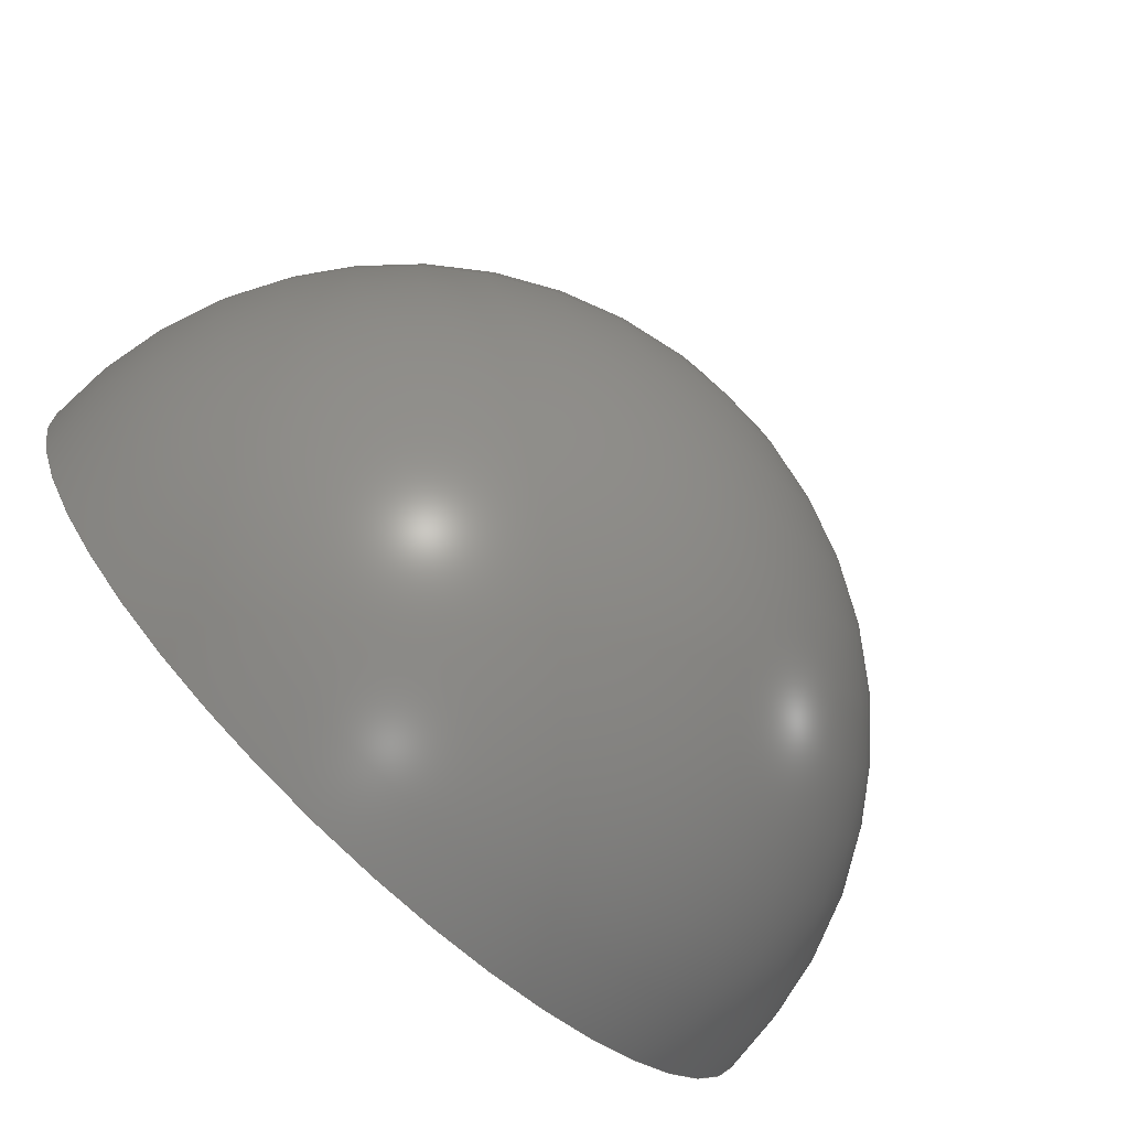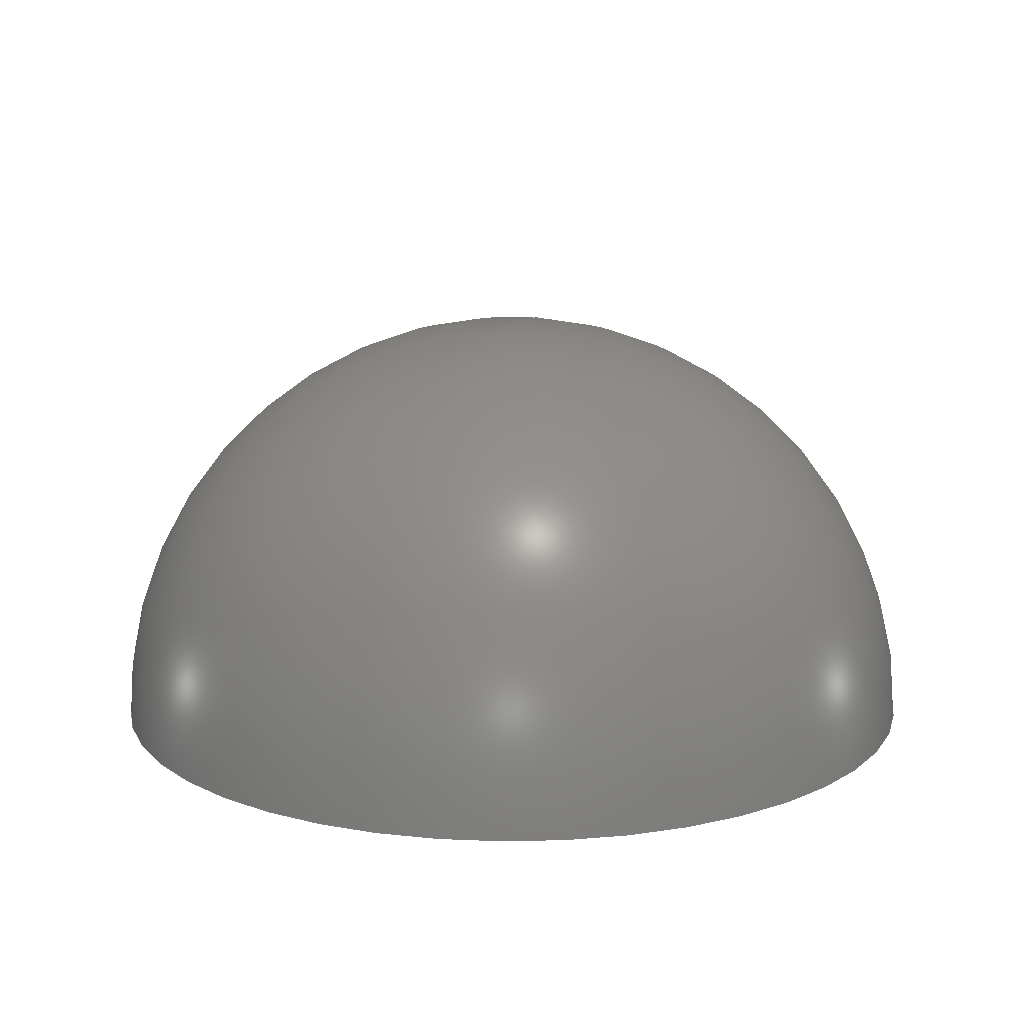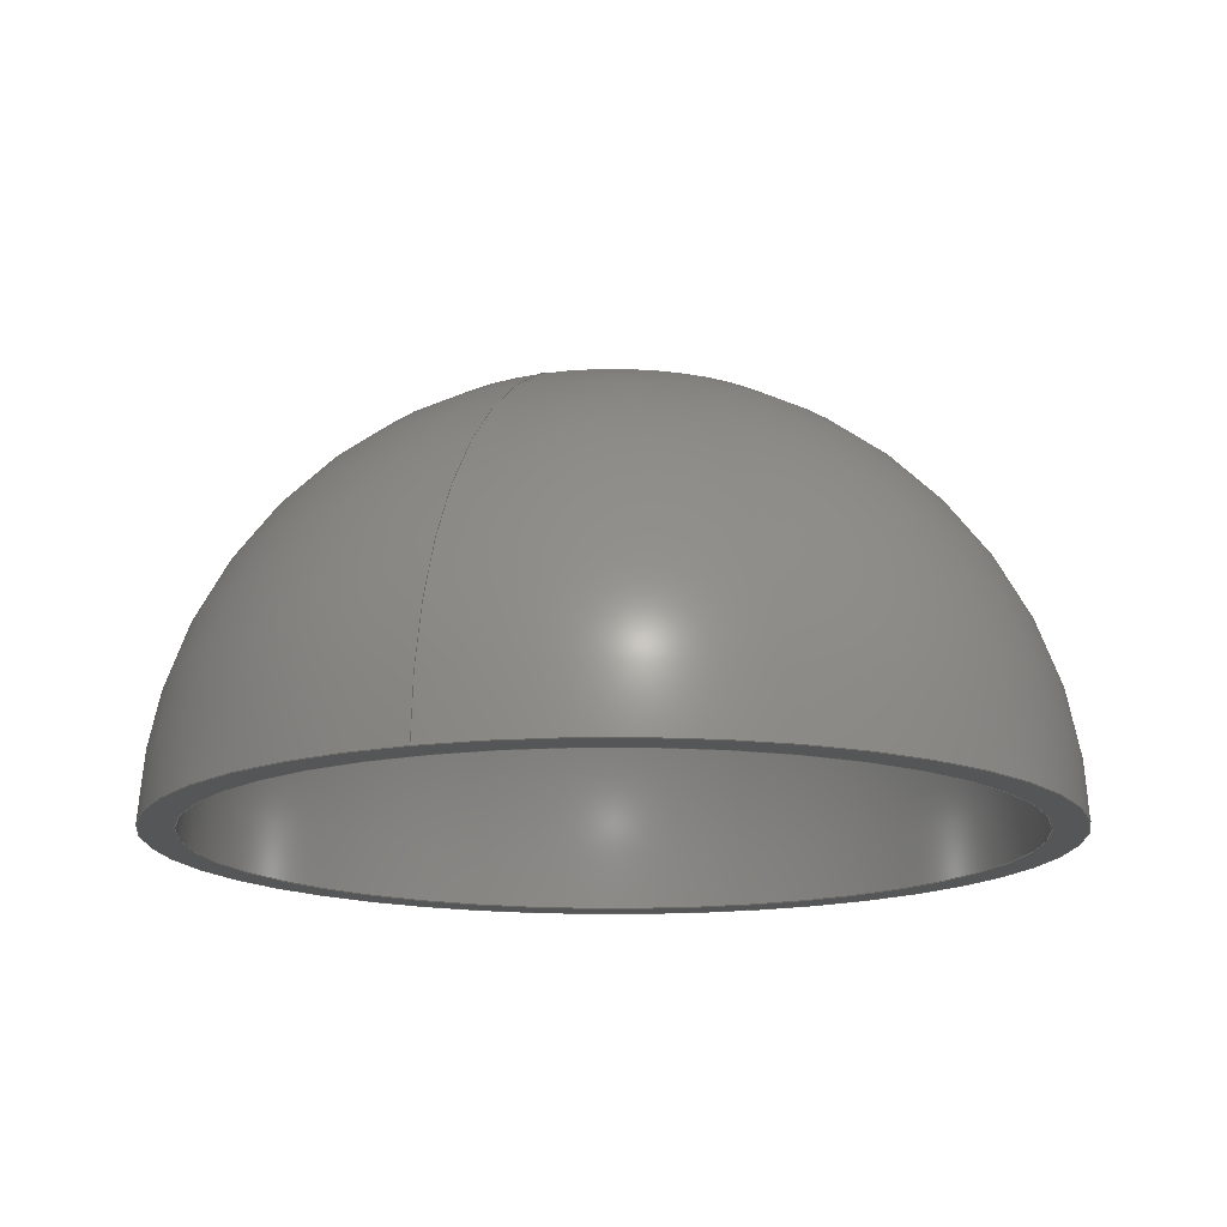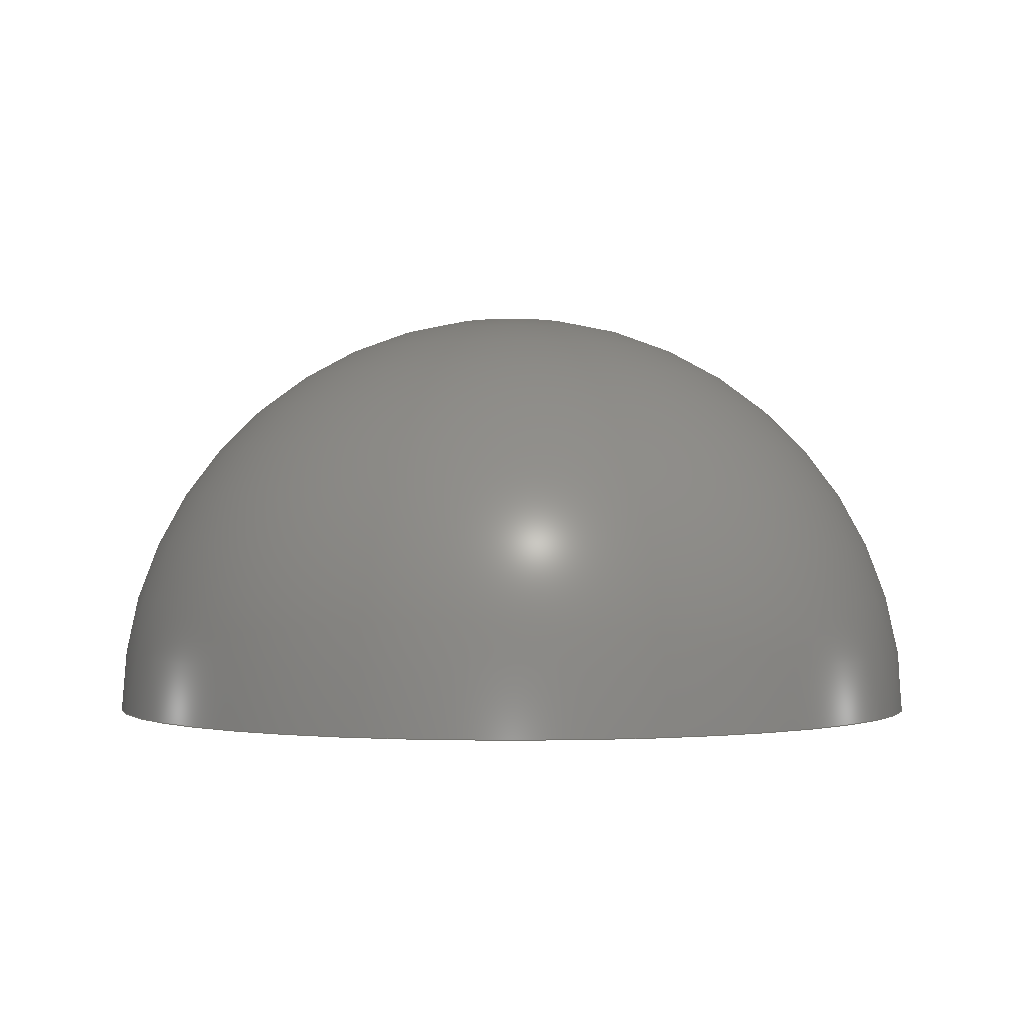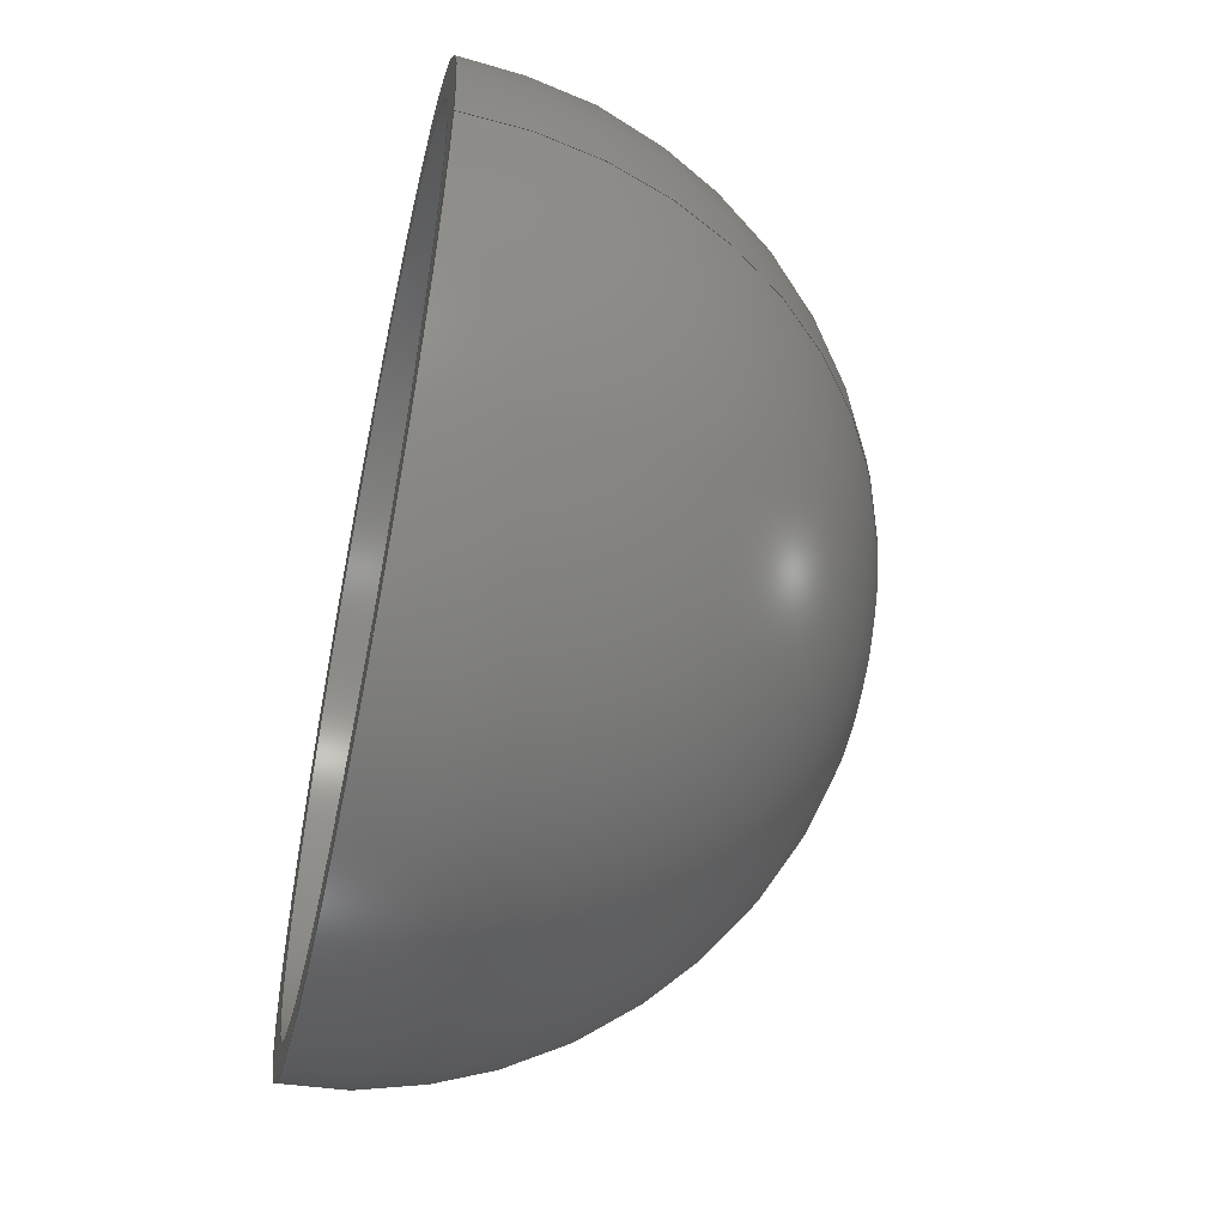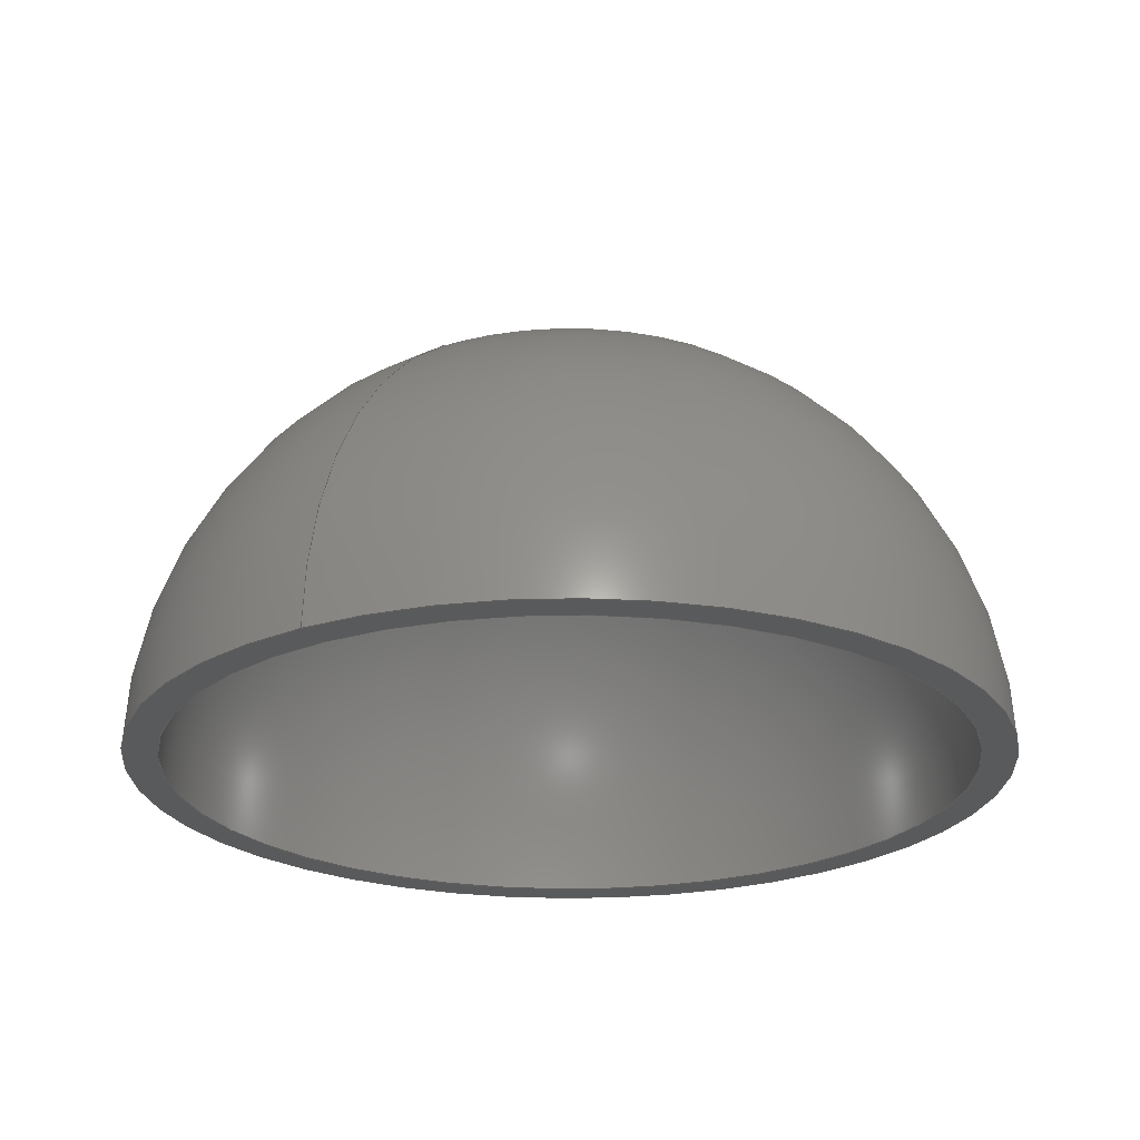
<metadata>
{"format":"step","ext":"step","renderer":"f3d","projection":"perspective","resolution":1024,"background":"white","views":[{"elev":-78.0,"azim":-43.4,"up":"+Y"},{"elev":14.3,"azim":115.9,"up":"+Z"},{"elev":-15.3,"azim":-68.7,"up":"+Z"},{"elev":-0.5,"azim":-174.3,"up":"+Z"},{"elev":-54.3,"azim":-102.1,"up":"+Y"},{"elev":-23.8,"azim":-58.5,"up":"+Z"}]}
</metadata>
<code>
ISO-10303-21;
DATA;
#1=MECHANICAL_DESIGN_GEOMETRIC_PRESENTATION_REPRESENTATION('',(#4),#92);
#2=SHAPE_REPRESENTATION_RELATIONSHIP('SRR','None',#99,#3);
#3=ADVANCED_BREP_SHAPE_REPRESENTATION('',(#5),#91);
#4=STYLED_ITEM('',(#108),#5);
#5=MANIFOLD_SOLID_BREP('Body1',#40);
#6=FACE_BOUND('',#14,.T.);
#7=PLANE('',#60);
#8=FACE_OUTER_BOUND('',#11,.T.);
#9=FACE_OUTER_BOUND('',#12,.T.);
#10=FACE_OUTER_BOUND('',#13,.T.);
#11=EDGE_LOOP('',(#27,#28,#29));
#12=EDGE_LOOP('',(#30,#31,#32));
#13=EDGE_LOOP('',(#33));
#14=EDGE_LOOP('',(#34));
#15=CIRCLE('',#55,17.5);
#16=CIRCLE('',#56,17.5);
#17=CIRCLE('',#58,19);
#18=CIRCLE('',#59,19);
#19=VERTEX_POINT('',#79);
#20=VERTEX_POINT('',#81);
#21=VERTEX_POINT('',#84);
#22=VERTEX_POINT('',#86);
#23=EDGE_CURVE('',#19,#19,#15,.T.);
#24=EDGE_CURVE('',#19,#20,#16,.T.);
#25=EDGE_CURVE('',#21,#21,#17,.T.);
#26=EDGE_CURVE('',#22,#21,#18,.T.);
#27=ORIENTED_EDGE('',*,*,#23,.F.);
#28=ORIENTED_EDGE('',*,*,#24,.T.);
#29=ORIENTED_EDGE('',*,*,#24,.F.);
#30=ORIENTED_EDGE('',*,*,#25,.F.);
#31=ORIENTED_EDGE('',*,*,#26,.F.);
#32=ORIENTED_EDGE('',*,*,#26,.T.);
#33=ORIENTED_EDGE('',*,*,#25,.T.);
#34=ORIENTED_EDGE('',*,*,#23,.T.);
#35=SPHERICAL_SURFACE('',#54,17.5);
#36=SPHERICAL_SURFACE('',#57,19);
#37=ADVANCED_FACE('',(#8),#35,.F.);
#38=ADVANCED_FACE('',(#9),#36,.T.);
#39=ADVANCED_FACE('',(#10,#6),#7,.T.);
#40=CLOSED_SHELL('',(#37,#38,#39));
#41=DERIVED_UNIT_ELEMENT(#43,1);
#42=DERIVED_UNIT_ELEMENT(#94,-3);
#43=(
MASS_UNIT()
NAMED_UNIT(*)
SI_UNIT(.KILO.,.GRAM.)
);
#44=DERIVED_UNIT((#41,#42));
#45=MEASURE_REPRESENTATION_ITEM('density measure',
POSITIVE_RATIO_MEASURE(7850),#44);
#46=PROPERTY_DEFINITION_REPRESENTATION(#51,#48);
#47=PROPERTY_DEFINITION_REPRESENTATION(#52,#49);
#48=REPRESENTATION('material name',(#50),#91);
#49=REPRESENTATION('density',(#45),#91);
#50=DESCRIPTIVE_REPRESENTATION_ITEM('Steel','Steel');
#51=PROPERTY_DEFINITION('material property','material name',#101);
#52=PROPERTY_DEFINITION('material property','density of part',#101);
#53=AXIS2_PLACEMENT_3D('',#77,#61,#62);
#54=AXIS2_PLACEMENT_3D('',#78,#63,#64);
#55=AXIS2_PLACEMENT_3D('',#80,#65,#66);
#56=AXIS2_PLACEMENT_3D('',#82,#67,#68);
#57=AXIS2_PLACEMENT_3D('',#83,#69,#70);
#58=AXIS2_PLACEMENT_3D('',#85,#71,#72);
#59=AXIS2_PLACEMENT_3D('',#87,#73,#74);
#60=AXIS2_PLACEMENT_3D('',#88,#75,#76);
#61=DIRECTION('axis',(0,0,1));
#62=DIRECTION('refdir',(1,0,0));
#63=DIRECTION('center_axis',(6.123e-17,0,1));
#64=DIRECTION('ref_axis',(1,0,0));
#65=DIRECTION('center_axis',(0,0,1));
#66=DIRECTION('ref_axis',(0,-1,0));
#67=DIRECTION('center_axis',(-1.269e-16,1,0));
#68=DIRECTION('ref_axis',(-1,-1.269e-16,0));
#69=DIRECTION('center_axis',(6.123e-17,0,1));
#70=DIRECTION('ref_axis',(1,0,0));
#71=DIRECTION('center_axis',(0,0,-1));
#72=DIRECTION('ref_axis',(1,0,0));
#73=DIRECTION('center_axis',(1.169e-16,-1,0));
#74=DIRECTION('ref_axis',(-1,-1.169e-16,0));
#75=DIRECTION('center_axis',(0,0,-1));
#76=DIRECTION('ref_axis',(-1,0,0));
#77=CARTESIAN_POINT('',(0,0,0));
#78=CARTESIAN_POINT('Origin',(0,-7.75,56.5));
#79=CARTESIAN_POINT('',(-17.5,-7.75,56.5));
#80=CARTESIAN_POINT('Origin',(0,-7.75,56.5));
#81=CARTESIAN_POINT('',(-1.072e-15,-7.75,74));
#82=CARTESIAN_POINT('Origin',(0,-7.75,56.5));
#83=CARTESIAN_POINT('Origin',(0,-7.75,56.5));
#84=CARTESIAN_POINT('',(-19,-7.75,56.5));
#85=CARTESIAN_POINT('Origin',(0,-7.75,56.5));
#86=CARTESIAN_POINT('',(-1.163e-15,-7.75,75.5));
#87=CARTESIAN_POINT('Origin',(0,-7.75,56.5));
#88=CARTESIAN_POINT('Origin',(0,-7.75,56.5));
#89=UNCERTAINTY_MEASURE_WITH_UNIT(LENGTH_MEASURE(0.01),#93,
'DISTANCE_ACCURACY_VALUE',
'Maximum model space distance between geometric entities at asserted c
onnectivities');
#90=UNCERTAINTY_MEASURE_WITH_UNIT(LENGTH_MEASURE(0.01),#93,
'DISTANCE_ACCURACY_VALUE',
'Maximum model space distance between geometric entities at asserted c
onnectivities');
#91=(
GEOMETRIC_REPRESENTATION_CONTEXT(3)
GLOBAL_UNCERTAINTY_ASSIGNED_CONTEXT((#89))
GLOBAL_UNIT_ASSIGNED_CONTEXT((#93,#95,#96))
REPRESENTATION_CONTEXT('','3D')
);
#92=(
GEOMETRIC_REPRESENTATION_CONTEXT(3)
GLOBAL_UNCERTAINTY_ASSIGNED_CONTEXT((#90))
GLOBAL_UNIT_ASSIGNED_CONTEXT((#93,#95,#96))
REPRESENTATION_CONTEXT('','3D')
);
#93=(
LENGTH_UNIT()
NAMED_UNIT(*)
SI_UNIT(.MILLI.,.METRE.)
);
#94=(
LENGTH_UNIT()
NAMED_UNIT(*)
SI_UNIT($,.METRE.)
);
#95=(
NAMED_UNIT(*)
PLANE_ANGLE_UNIT()
SI_UNIT($,.RADIAN.)
);
#96=(
NAMED_UNIT(*)
SI_UNIT($,.STERADIAN.)
SOLID_ANGLE_UNIT()
);
#97=SHAPE_DEFINITION_REPRESENTATION(#98,#99);
#98=PRODUCT_DEFINITION_SHAPE('',$,#101);
#99=SHAPE_REPRESENTATION('',(#53),#91);
#100=PRODUCT_DEFINITION_CONTEXT('part definition',#105,'design');
#101=PRODUCT_DEFINITION('FusionComponent','FusionComponent',#102,#100);
#102=PRODUCT_DEFINITION_FORMATION('',$,#107);
#103=PRODUCT_RELATED_PRODUCT_CATEGORY('FusionComponent',
'FusionComponent',(#107));
#104=APPLICATION_PROTOCOL_DEFINITION('international standard',
'automotive_design',2009,#105);
#105=APPLICATION_CONTEXT(
'Core Data for Automotive Mechanical Design Process');
#106=PRODUCT_CONTEXT('part definition',#105,'mechanical');
#107=PRODUCT('FusionComponent','FusionComponent',$,(#106));
#108=PRESENTATION_STYLE_ASSIGNMENT((#109));
#109=SURFACE_STYLE_USAGE(.BOTH.,#110);
#110=SURFACE_SIDE_STYLE('',(#111));
#111=SURFACE_STYLE_FILL_AREA(#112);
#112=FILL_AREA_STYLE('Steel - Satin',(#113));
#113=FILL_AREA_STYLE_COLOUR('Steel - Satin',#114);
#114=COLOUR_RGB('Steel - Satin',0.6275,0.6275,0.6275);
ENDSEC;
END-ISO-10303-21;

</code>
